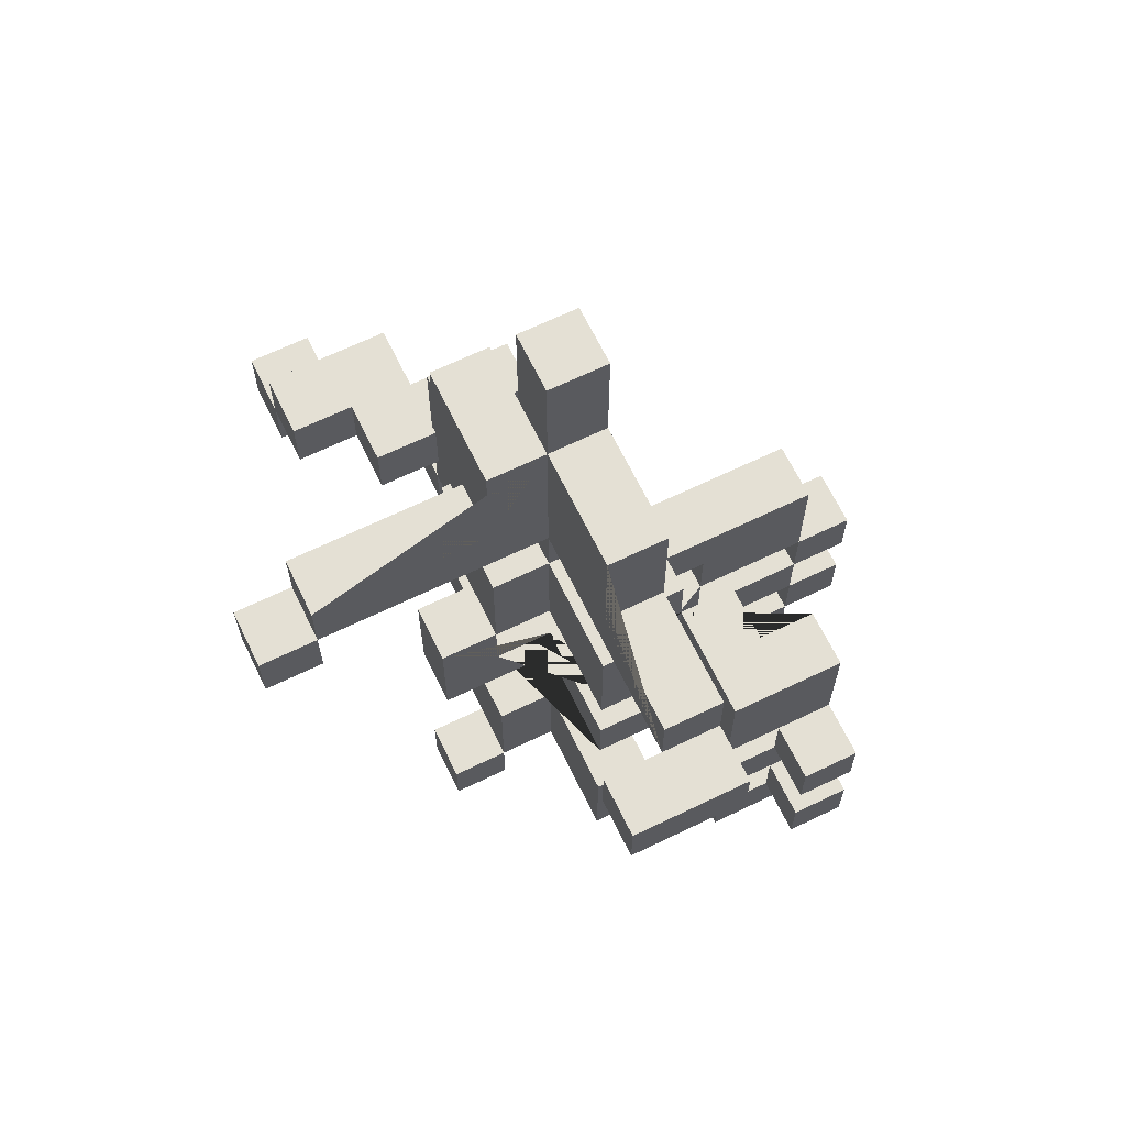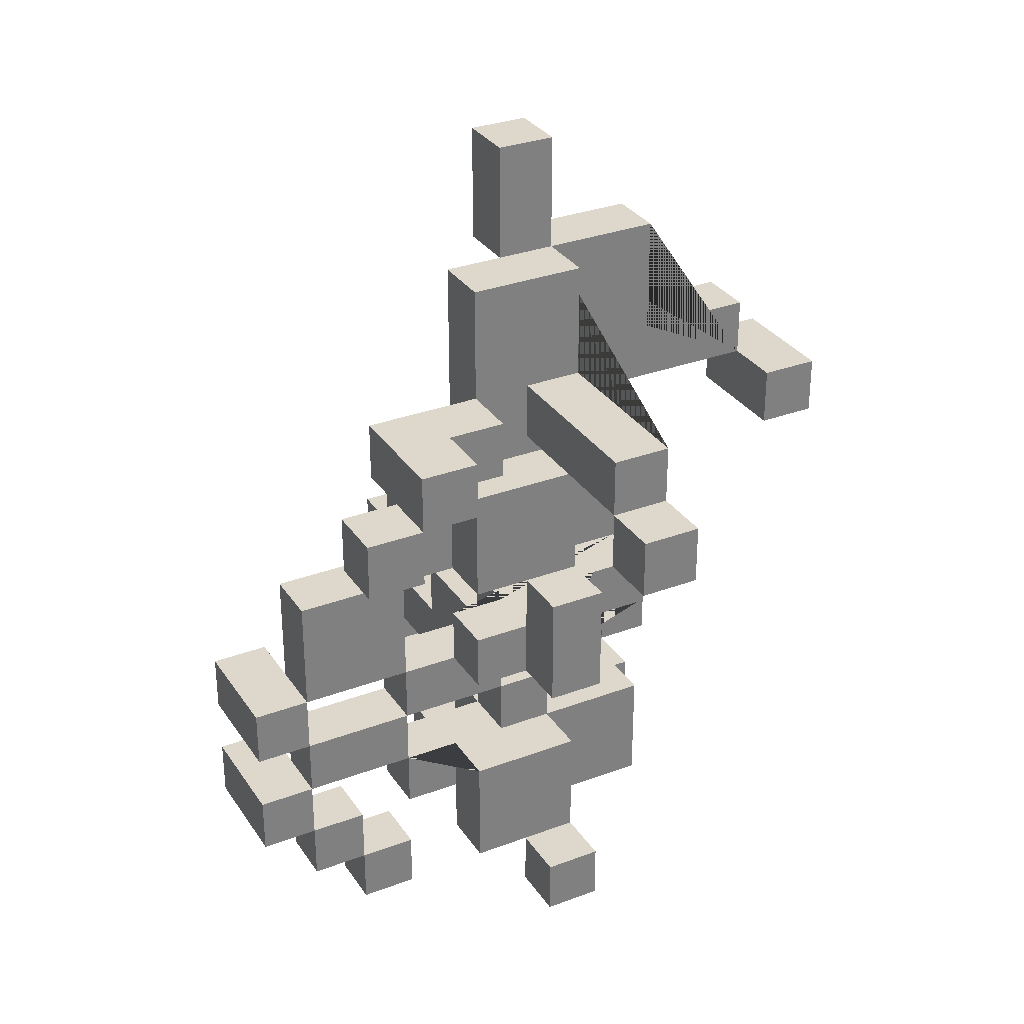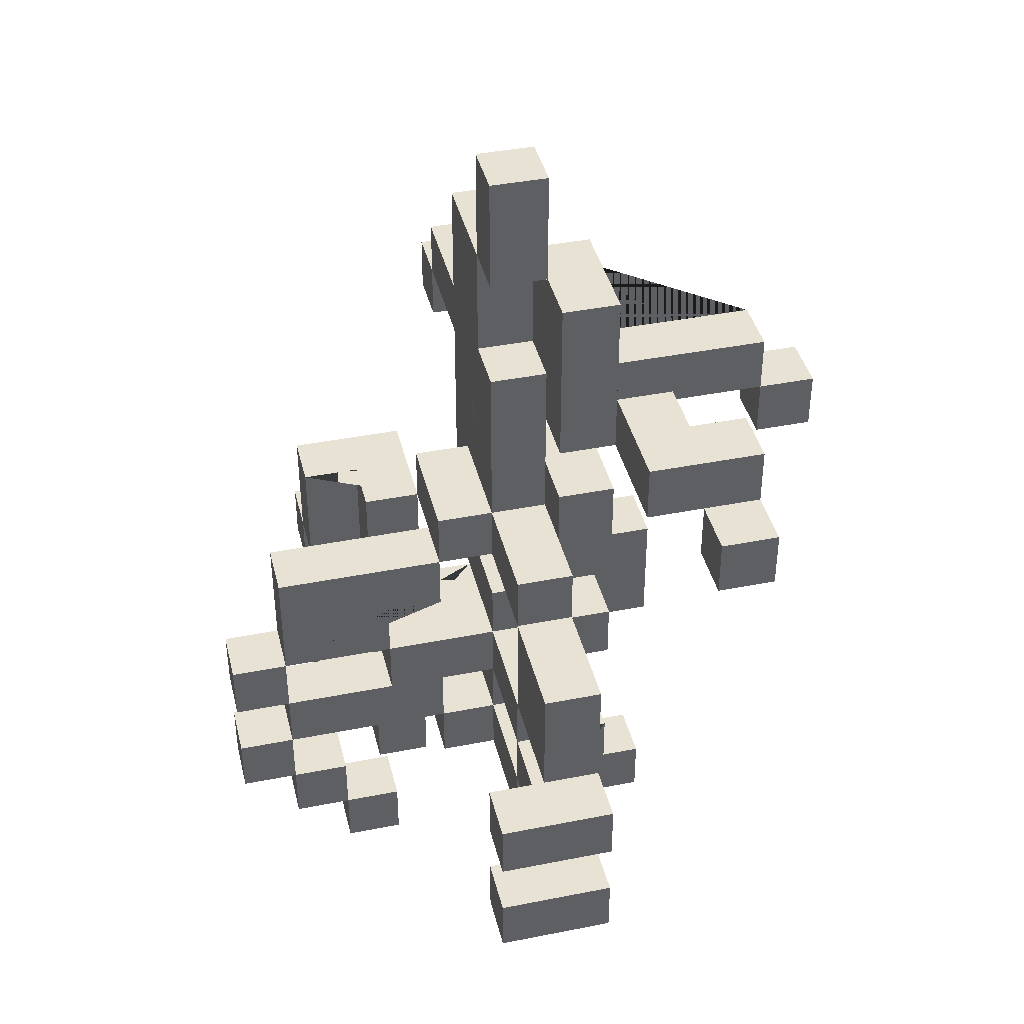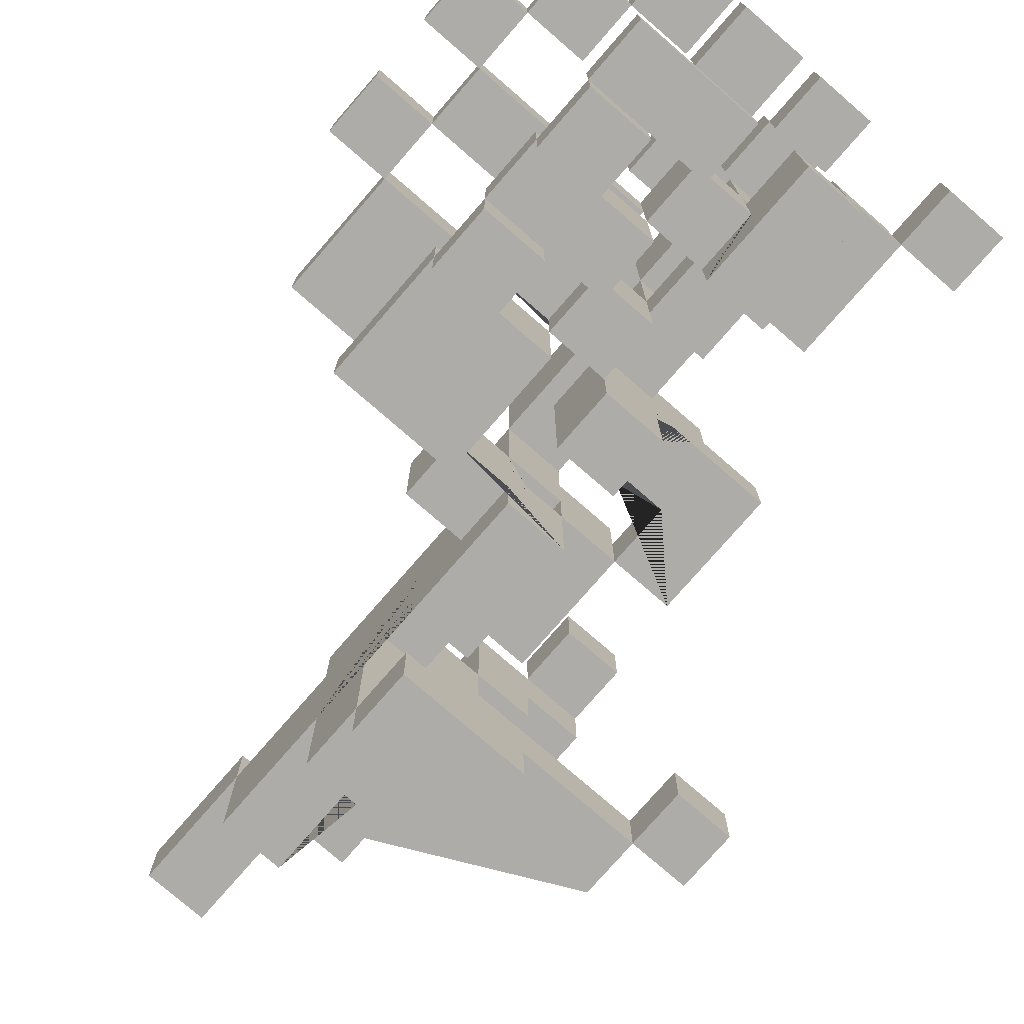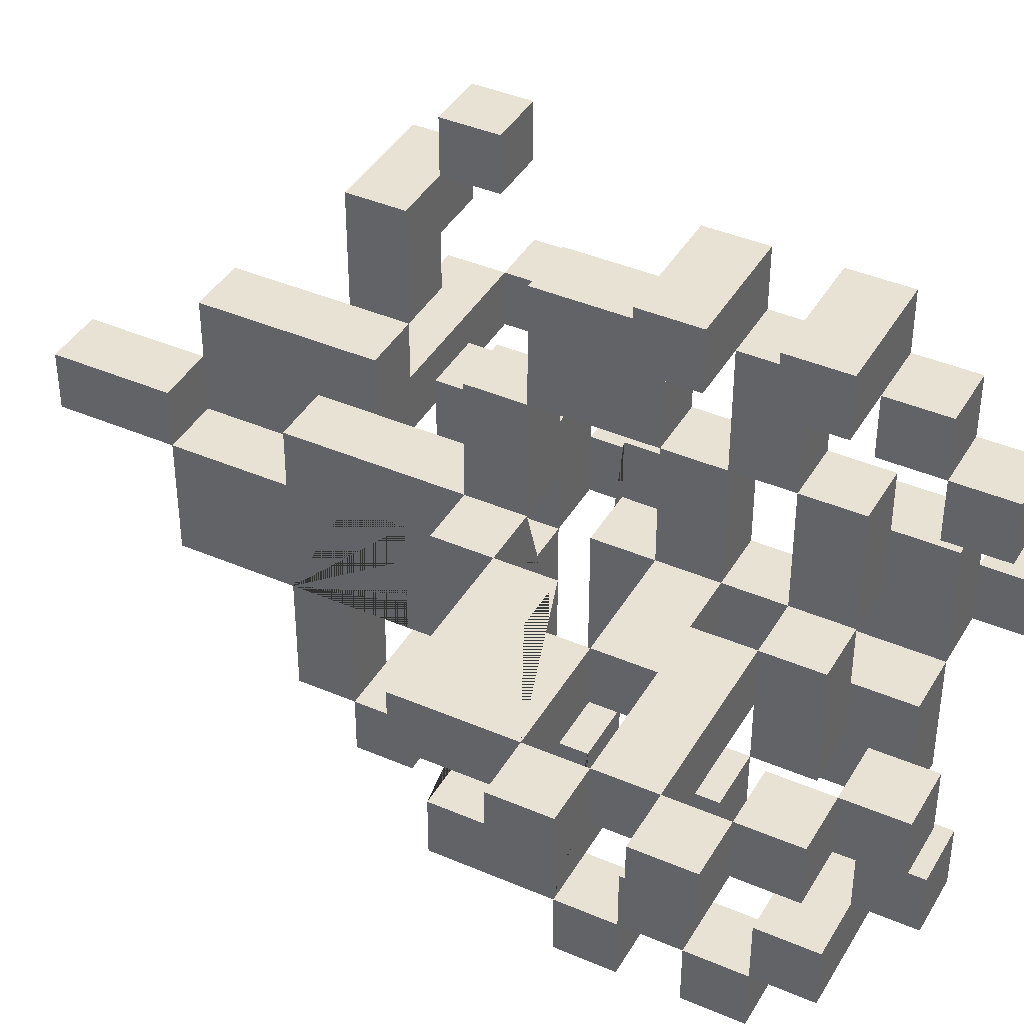
<metadata>
{"format":"obj","ext":"obj","renderer":"f3d","projection":"perspective","resolution":1024,"background":"white","views":[{"elev":66.2,"azim":154.1,"up":"+Y"},{"elev":31.4,"azim":61.9,"up":"+Y"},{"elev":40.7,"azim":-13.6,"up":"+Y"},{"elev":-76.8,"azim":-41.0,"up":"+Z"},{"elev":40.6,"azim":-62.2,"up":"+Z"}]}
</metadata>
<code>
o Web_2_Web_2.001
v -0.5017 -0.2464 0.04744
v -0.4017 -0.04642 -0.05256
v -0.3017 -0.5464 0.04744
v -0.3017 -0.4464 -0.2526
v -0.3017 -0.3464 -0.3526
v -0.3017 -0.1464 -0.2526
v -0.3017 -0.2464 -0.2526
v -0.3017 -0.1464 -0.4526
v -0.2017 -0.4464 -0.2526
v -0.2017 -0.2464 -0.1526
v -0.2017 -0.1464 -0.05256
v -0.2017 -0.1464 0.04744
v -0.2017 -0.04642 -0.1526
v -0.1017 -0.3464 0.4474
v -0.1017 -0.2464 -0.05256
v -0.1017 -0.3464 -0.1526
v -0.1017 -0.2464 -0.1526
v -0.1017 -0.1464 0.4474
v -0.1017 -0.04642 0.4474
v -0.1017 -0.1464 -0.1526
v -0.1017 -0.1464 -0.05256
v -0.1017 0.2536 -0.1526
v -0.001706 -0.3464 0.3474
v -0.001706 -0.3464 -0.05256
v -0.001706 -0.4464 -0.2526
v -0.001706 -0.2464 0.04744
v -0.001706 -0.2464 -0.2526
v -0.001706 -0.1464 0.04744
v -0.001706 -0.1464 -0.05256
v -0.001706 0.05358 0.04744
v -0.001706 -0.04642 -0.2526
v -0.001706 0.05358 -0.2526
v -0.001706 0.1536 0.2474
v -0.001706 0.1536 0.04744
v -0.001706 0.1536 -0.1526
v -0.001706 0.4536 -0.05256
v -0.001706 0.3536 -0.4526
v -0.001706 0.5536 0.04744
v -0.001706 0.7536 0.04744
v -0.001706 0.9536 0.04744
v 0.09829 -0.3464 0.04744
v 0.09829 -0.4464 -0.05256
v 0.09829 -0.2464 -0.05256
v 0.09829 0.05358 0.1474
v 0.09829 0.05358 0.04744
v 0.09829 0.1536 0.04744
v 0.09829 0.3536 0.1474
v 0.09829 0.4536 0.1474
v 0.1983 -0.5464 -0.05256
v 0.1983 -0.5464 0.04744
v 0.1983 0.05358 -0.05256
v 0.1983 0.5536 0.3474
v 0.2983 0.3536 0.3474
v 0.2983 0.3536 0.4474
v 0.4983 0.3536 -0.05256
v 0.4983 0.4536 -0.05256
v -0.2017 -0.5464 0.04744
v -0.2017 -0.4464 0.04744
v -0.2017 -0.3464 -0.3526
v -0.2017 -0.3464 -0.4526
v -0.2017 -0.04642 -0.3526
v -0.2017 -0.04642 -0.05256
v -0.2017 0.05358 0.04744
v -0.2017 0.05358 -0.05256
v -0.1017 -0.5464 -0.1526
v -0.1017 -0.4464 -0.2526
v -0.1017 -0.1464 0.04744
v -0.1017 -0.2464 -0.3526
v -0.1017 -0.1464 -0.3526
v -0.1017 0.05358 0.04744
v -0.1017 0.05358 -0.05256
v -0.001706 0.1536 -0.05256
v 0.09829 -0.5464 0.3474
v 0.09829 -0.5464 0.2474
v 0.09829 -0.3464 0.3474
v 0.09829 -0.4464 -0.2526
v 0.09829 0.05358 -0.05256
v 0.09829 0.05358 -0.2526
v 0.09829 0.1536 0.1474
v 0.09829 0.2536 0.2474
v 0.09829 0.1536 -0.2526
v 0.09829 0.3536 0.04744
v 0.09829 0.4536 -0.05256
v 0.09829 0.4536 -0.4526
v 0.09829 0.7536 -0.2526
v 0.09829 0.9536 -0.05256
v 0.1983 -0.4464 0.04744
v 0.1983 -0.04642 0.1474
v 0.1983 0.05358 0.1474
v 0.1983 0.3536 0.1474
v 0.1983 0.1536 -0.05256
v 0.1983 0.3536 -0.05256
v 0.1983 0.4536 0.1474
v 0.2983 -0.5464 -0.05256
v 0.2983 -0.4464 0.04744
v 0.2983 -0.4464 -0.05256
v 0.2983 -0.04642 0.04744
v 0.2983 0.1536 0.04744
v 0.2983 0.1536 -0.05256
v 0.2983 0.4536 0.2474
v 0.2983 0.4536 0.1474
v 0.2983 0.5536 0.2474
v 0.3983 0.5536 0.3474
v 0.3983 0.5536 0.2474
v 0.4983 0.5536 0.04744
v 0.4983 0.5536 -0.05256
v 0.5983 0.4536 0.04744
v -0.1017 -0.3464 0.5474
v -0.1017 -0.04642 0.5474
v -0.1017 -0.1464 0.5474
v 0.09829 -0.3464 0.5474
v 0.09829 -0.2464 0.5474
v 0.09829 -0.4464 0.4474
v -0.001706 -0.3464 0.4474
v -0.001706 -0.4464 0.4474
v 0.09829 -0.1464 0.4474
v -0.001706 -0.04642 0.4474
v 0.2983 0.4536 0.4474
v 0.3983 0.4536 0.4474
v 0.2983 0.4536 0.3474
v 0.09829 -0.3464 0.2474
v -0.001706 -0.3464 0.2474
v 0.09829 -0.2464 0.2474
v 0.09829 -0.1464 0.2474
v 0.09829 -0.04642 0.2474
v -0.001706 0.2536 0.2474
v 0.09829 -0.3464 0.1474
v 0.09829 -0.4464 0.1474
v 0.09829 -0.2464 0.1474
v 0.1983 0.1536 0.1474
v 0.09829 0.2536 0.1474
v -0.4017 -0.3464 0.04744
v -0.5017 -0.3464 0.04744
v -0.5017 -0.04642 0.04744
v -0.3017 -0.4464 0.04744
v -0.3017 -0.3464 0.04744
v -0.1017 -0.2464 0.04744
v -0.1017 0.2536 0.04744
v 0.09829 0.2536 0.04744
v 0.2983 -0.5464 0.04744
v 0.1983 0.05358 0.04744
v 0.5983 0.3536 0.04744
v 0.4983 0.3536 0.04744
v 0.09829 0.5536 -0.05256
v -0.001706 0.5536 -0.05256
v -0.001706 0.7536 -0.05256
v -0.2017 -0.4464 -0.1526
v -0.2017 -0.5464 -0.1526
v -0.3017 -0.3464 -0.2526
v -0.2017 -0.2464 -0.2526
v -0.3017 -0.04642 -0.2526
v -0.1017 -0.3464 -0.2526
v -0.3017 -0.2464 -0.3526
v -0.3017 -0.04642 -0.3526
v -0.001706 0.4536 -0.4526
v 0.09829 -0.3464 0.4474
v -0.001706 -0.4464 0.3474
v 0.3983 0.4536 0.3474
v -0.001706 -0.5464 0.2474
v -0.001706 -0.4464 0.2474
v 0.09829 -0.4464 0.2474
v -0.001706 -0.2464 0.2474
v -0.001706 -0.1464 0.2474
v -0.001706 -0.04642 0.2474
v 0.3983 0.4536 0.2474
v 0.2983 0.5536 0.1474
v 0.09829 -0.2464 0.04744
v 0.09829 -0.1464 0.04744
v 0.09829 -0.04642 0.04744
v -0.5017 -0.3464 -0.05256
v -0.5017 -0.2464 -0.05256
v -0.4017 -0.3464 -0.05256
v -0.5017 -0.04642 -0.05256
v -0.4017 0.1536 -0.05256
v -0.3017 -0.5464 -0.05256
v -0.2017 -0.5464 -0.05256
v -0.2017 -0.4464 -0.05256
v -0.1017 -0.04642 -0.05256
v -0.001706 0.3536 -0.05256
v 0.09829 0.3536 -0.05256
v 0.1983 -0.4464 -0.05256
v 0.1983 -0.2464 -0.05256
v 0.09829 -0.04642 -0.05256
v 0.1983 0.5536 -0.05256
v 0.5983 0.3536 -0.05256
v -0.001706 -0.3464 -0.1526
v -0.001706 -0.2464 -0.1526
v -0.1017 -0.04642 -0.1526
v -0.001706 -0.1464 -0.1526
v -0.001706 -0.04642 -0.1526
v 0.09829 -0.2464 -0.2526
v 0.09829 -0.04642 -0.2526
v -0.001706 0.3536 -0.2526
v 0.09829 0.3536 -0.2526
v -0.001706 0.5536 -0.2526
v -0.3017 -0.4464 -0.3526
v -0.2017 -0.1464 -0.3526
v -0.1017 -0.3464 -0.3526
v -0.1017 -0.04642 -0.3526
v -0.1017 0.1536 -0.3526
v -0.3017 -0.3464 -0.4526
v -0.3017 -0.2464 -0.4526
v -0.2017 -0.2464 -0.4526
v -0.3017 -0.04642 -0.4526
v -0.2017 -0.04642 -0.4526
v -0.001706 0.3536 -0.5526
v -0.001706 0.4536 -0.5526
v 0.1983 0.3536 -0.5526
v 0.1983 0.4536 -0.5526
v -0.001706 -0.5464 0.3474
v -0.2017 -0.5464 -0.2526
v -0.1017 -0.5464 -0.2526
v 0.1983 -0.4464 0.1474
v -0.4017 -0.4464 -0.05256
v -0.4017 -0.4464 0.04744
v -0.001706 -0.4464 -0.05256
v -0.1017 -0.4464 -0.3526
v -0.001706 -0.3464 0.04744
v -0.1017 -0.3464 0.04744
v 0.09829 -0.2464 0.4474
v -0.001706 -0.2464 0.4474
v -0.001706 -0.2464 -0.05256
v 0.09829 -0.1464 0.5474
v -0.5017 -0.1464 -0.05256
v -0.5017 -0.1464 0.04744
v -0.4017 -0.1464 -0.05256
v -0.3017 -0.1464 -0.3526
v -0.2017 -0.1464 -0.4526
v 0.09829 -0.04642 0.4474
v 0.1983 -0.04642 0.04744
v -0.4017 -0.04642 0.04744
v 0.2983 -0.04642 -0.05256
v -0.2017 -0.04642 -0.2526
v 0.1983 0.1536 0.04744
v -0.1017 0.1536 -0.05256
v -0.1017 0.1536 0.04744
v 0.09829 0.1536 -0.05256
v -0.001706 0.1536 -0.2526
v -0.001706 0.2536 0.04744
v 0.09829 0.2536 -0.05256
v 0.3983 0.3536 0.4474
v 0.3983 0.3536 0.3474
v 0.1983 0.3536 -0.4526
v 0.1983 0.4536 0.3474
v 0.09829 0.4536 0.04744
v 0.1983 0.4536 0.04744
v 0.4983 0.4536 0.04744
v 0.09829 -0.4464 0.3474
v -0.3017 -0.4464 -0.05256
v -0.1017 -0.4464 -0.1526
v -0.3017 -0.3464 -0.05256
v -0.1017 -0.2464 0.5474
v -0.1017 -0.2464 0.4474
v 0.1983 -0.2464 0.1474
v -0.4017 -0.2464 0.04744
v -0.4017 -0.2464 -0.05256
v -0.2017 -0.2464 -0.3526
v -0.001706 -0.1464 0.4474
v -0.4017 -0.1464 0.04744
v 0.09829 -0.1464 -0.05256
v -0.2017 -0.1464 -0.1526
v -0.2017 -0.1464 -0.2526
v 0.09829 -0.04642 0.5474
v 0.09829 -0.04642 0.1474
v -0.001706 -0.04642 0.04744
v -0.2017 -0.04642 0.04744
v -0.001706 0.1536 0.4474
v 0.09829 0.1536 0.4474
v 0.09829 0.1536 0.2474
v -0.4017 0.1536 0.04744
v -0.2017 0.1536 -0.1526
v -0.1017 0.1536 -0.1526
v -0.2017 0.1536 -0.2526
v -0.3017 0.1536 -0.2526
v -0.3017 0.1536 -0.3526
v -0.001706 0.2536 -0.05256
v -0.001706 0.2536 -0.1526
v 0.5983 0.4536 -0.05256
v 0.1983 0.4536 -0.4526
v 0.1983 0.5536 0.1474
v 0.09829 0.5536 0.04744
v 0.1983 0.5536 0.04744
v 0.09829 0.5536 -0.2526
v -0.001706 0.5536 -0.4526
v 0.09829 0.5536 -0.4526
v 0.09829 0.7536 0.1474
v 0.1983 0.7536 0.1474
v 0.09829 0.7536 0.04744
v 0.09829 0.7536 -0.05256
v 0.1983 0.7536 -0.05256
v -0.001706 0.7536 -0.2526
v 0.09829 0.9536 0.04744
v -0.001706 0.9536 -0.05256
f 95 87 50 140
f 262 150 10 261
f 15 21 67 137
f 246 93 48 245 83 56 247
f 19 18 110 109
f 227 153 7 6
f 272 188 199 200
f 141 230 97 98 234
f 131 79 130 90 47
f 262 6 7 150
f 172 214 215 132
f 60 203 257 59
f 185 278 107 142
f 171 256 172 170
f 257 153 5 59
f 131 139 239 126 80
f 120 158 242 53
f 284 285 84 155
f 193 194 81 238
f 280 166 101 93
f 123 220 221 162
f 257 203 202 153
f 248 113 115 157
f 292 288 289 86
f 146 39 40 293
f 188 20 21 178
f 195 284 155 36 179 193 238 35 277 276 239 38 145 146 291
f 171 170 133 1
f 289 85 291 146
f 173 224 225 134
f 136 132 215 135
f 217 198 152 66
f 275 200 199 61 154
f 107 278 56 247
f 226 259 225 224
f 12 259 255 137 67 28 265 266
f 82 139 131 47
f 74 161 248 73
f 106 184 282 105
f 176 177 58 57
f 32 78 192 31
f 281 144 145 38
f 116 229 263 223
f 249 177 176 175
f 107 247 143 142
f 45 30 265 169
f 181 49 50 87
f 94 140 50 49
f 272 271 13 188
f 269 268 229 125
f 230 141 89 88
f 62 64 63 266
f 172 132 133 170
f 242 241 54 53
f 250 147 148 65
f 255 1 133 132
f 45 169 264 44
f 275 154 151 274
f 248 161 160 157
f 168 124 163 28
f 116 124 163 258
f 60 59 5 201
f 84 285 283 85 289 144 83
f 207 209 208 206
f 149 4 9 66 152
f 156 114 115 113
f 289 288 39 146
f 208 243 37 206
f 228 197 227 8
f 123 162 122 121
f 52 244 120 158 103
f 231 2 173 134
f 190 265 30 32 31
f 255 256 171 1
f 24 216 42 43 222
f 127 129 123 121
f 239 139 46 34
f 289 146 145 144
f 84 155 37 243 279
f 212 66 250 65
f 109 110 223 263
f 226 256 255 259
f 62 266 231 2
f 120 53 54 118
f 86 289 146 293
f 236 235 174 270
f 36 83 180 179
f 29 189 190 265 28
f 68 69 20 17
f 26 167 41 218
f 253 221 220 156 114 14
f 29 260 43 222
f 231 266 63 70 236 270
f 287 286 48 93 280
f 91 51 141 234
f 249 175 3 135
f 235 236 138 22 272
f 249 135 215 214
f 5 196 4 149
f 139 82 245 281 38 239
f 102 104 165 100
f 228 205 61 197
f 9 66 212 211
f 43 167 26 222
f 24 222 26 218
f 119 118 54 241
f 26 137 219 218
f 239 138 236 34
f 240 237 46 139
f 172 251 249 214
f 180 83 245 82
f 56 55 143 247
f 188 190 189 20
f 105 282 246 247
f 92 90 130 234 91
f 207 206 37 155
f 137 15 17 16 219
f 240 276 72 237
f 19 117 229 116 258 18
f 99 98 97 232
f 250 66 9 147
f 33 269 125 164
f 79 131 80 269
f 89 44 264 88
f 174 2 231 270
f 248 157 210 73
f 116 258 221 220
f 252 108 111 112
f 61 205 204 154
f 273 233 13 271
f 11 62 178 21 15 256 226
f 240 139 239 276
f 58 177 249 135
f 204 205 228 8
f 136 251 172 132
f 208 209 279 243
f 74 73 210 159
f 59 198 217 196 5
f 156 75 23 114
f 165 104 103 158
f 125 164 163 124
f 22 277 35 272
f 99 232 183 77 51 91
f 280 93 244 52
f 242 158 119 241
f 23 157 115 114
f 17 187 186 16
f 80 126 33 269
f 101 166 102 100
f 20 261 10 17
f 64 62 2 174 235 71
f 160 159 210 157
f 180 92 91 237
f 172 256 255 132
f 268 269 33 267
f 168 260 29 28
f 98 99 91 234
f 187 17 15 137 26 222 43 191 27
f 79 269 33 34 46 237 91 234 130
f 87 213 128 42 181
f 56 278 185 55
f 253 14 108 252
f 248 75 156 113
f 62 11 12 266
f 254 129 127 128 213
f 58 135 3 57
f 156 111 108 14 114
f 9 211 148 147
f 84 83 36 155
f 186 24 218 219 16
f 94 96 95 140
f 185 142 143 55
f 289 290 184 106 56 83 144
f 173 2 226 224
f 15 137 255 256
f 32 30 45 44 89 141 51 77 78
f 150 7 153 257 68 17 10
f 204 8 227 154
f 181 96 94 49
f 116 223 110 18 258
f 226 2 231 259
f 76 191 43 42
f 189 29 28 67 21 20
f 156 220 112 111
f 239 34 33 126
f 9 4 196 217 66
f 283 285 284 195
f 202 201 5 153
f 95 96 181 87
f 154 61 199 188 13 233 151
f 230 88 264 169 265 190 31 192 183 232 97
f 268 267 117 229
f 123 124 116 220
f 197 69 68 257 153 227
f 33 164 117 267
f 231 134 225 259
f 25 27 191 76
f 76 42 216 25
f 100 165 158 120 244 93 101
f 292 86 293 40
f 81 237 72 34 236 235 272 35 238
f 56 106 105 247
f 291 85 283 195
f 192 78 77 183
f 212 65 148 211
f 176 57 3 175
f 160 161 74 159
f 71 70 63 64
f 23 75 248 157
f 144 281 245 48 286 288 289
f 112 220 221 253 252
f 39 288 292 40
f 72 276 239 34
f 29 222 26 28
f 27 25 216 24 186 187
f 254 213 87 181 182
f 254 182 43 167 26 162 123 129
f 152 198 59 5 149
f 125 229 117 164
f 61 154 227 197
f 163 162 221 258
f 43 260 168 167
f 226 259 12 11
f 163 124 123 162
f 197 227 6 262 261 20 69
f 265 28 163 164
f 168 169 264 125 124
f 127 41 167 43 42 128
f 263 229 117 19 109
f 71 235 236 70
f 180 194 193 179
f 190 188 178 62 266 265
f 202 203 60 201
f 249 251 136 135
f 273 274 151 233
f 168 28 26 167
f 180 237 81 194
f 272 200 275 274 273 271
f 276 277 22 138 239
f 90 92 180 82 47
f 287 280 93 246 282 184 290
f 84 279 209 207 155
f 102 166 280 52 103 104
f 265 169 168 28
f 26 218 122 162
f 119 158 120 118
f 41 127 121 122 218
f 264 169 265 164 125
f 289 288 286 287 290
f 181 42 43 182

</code>
